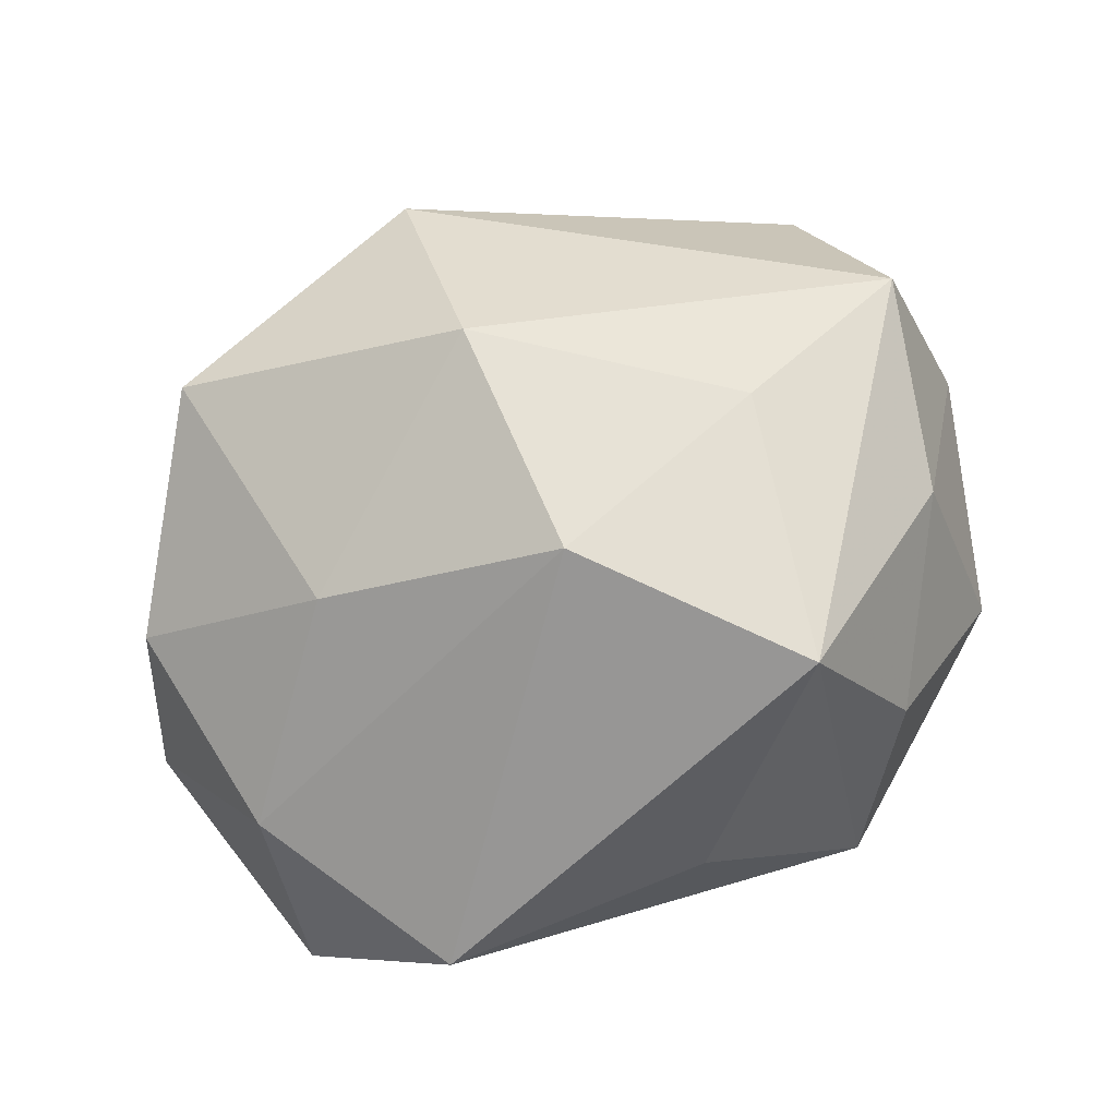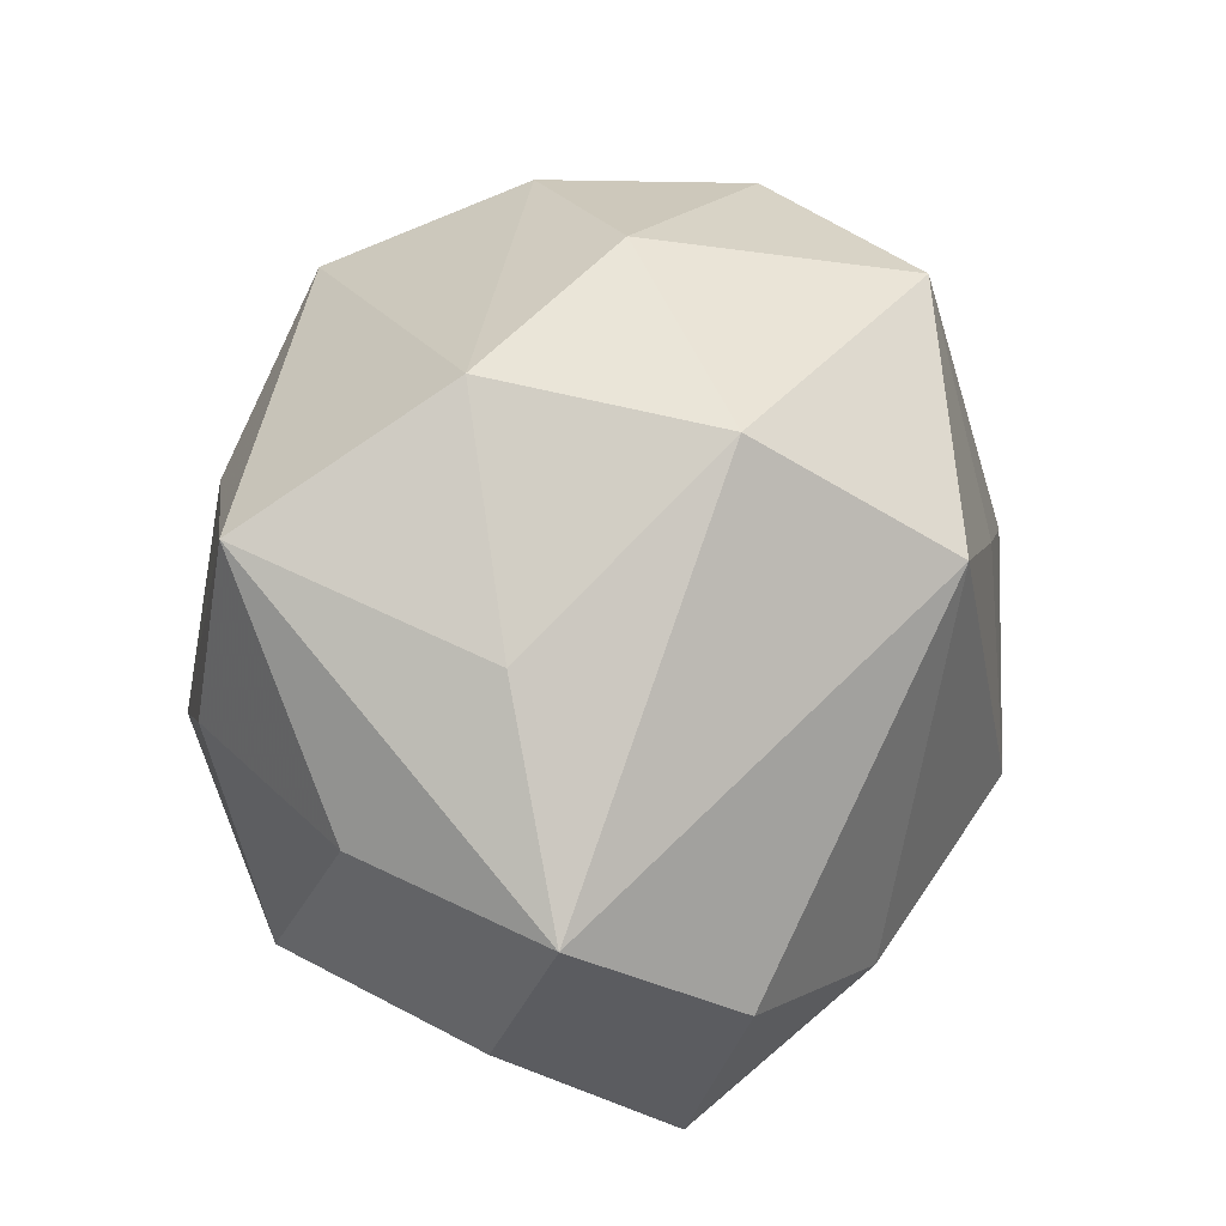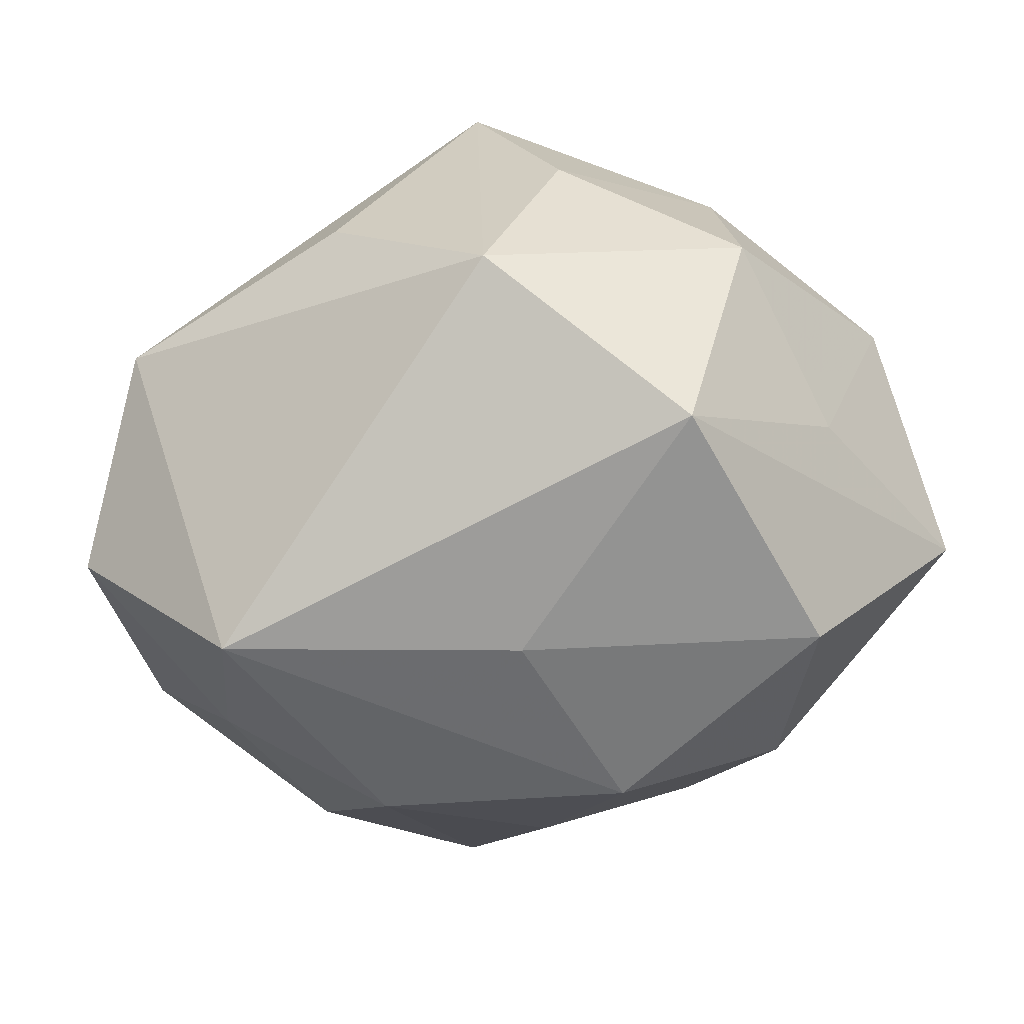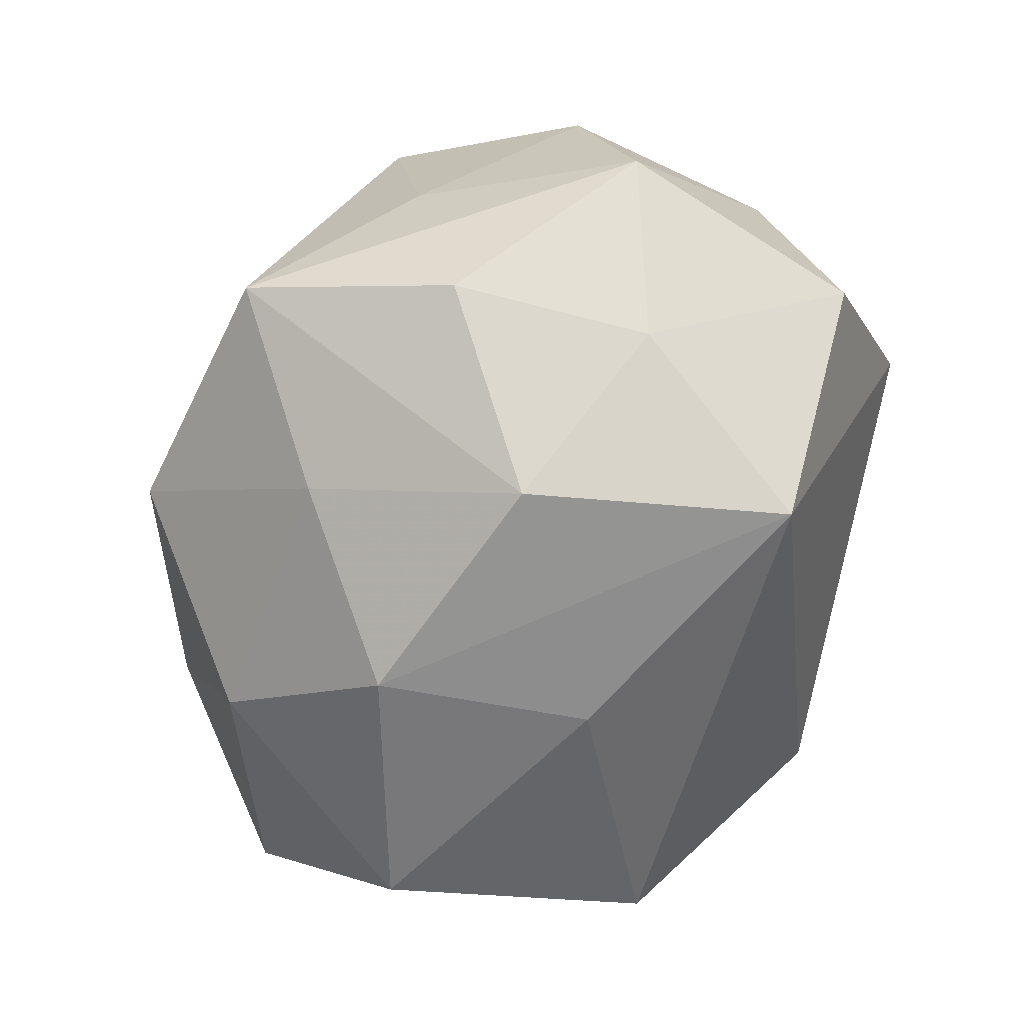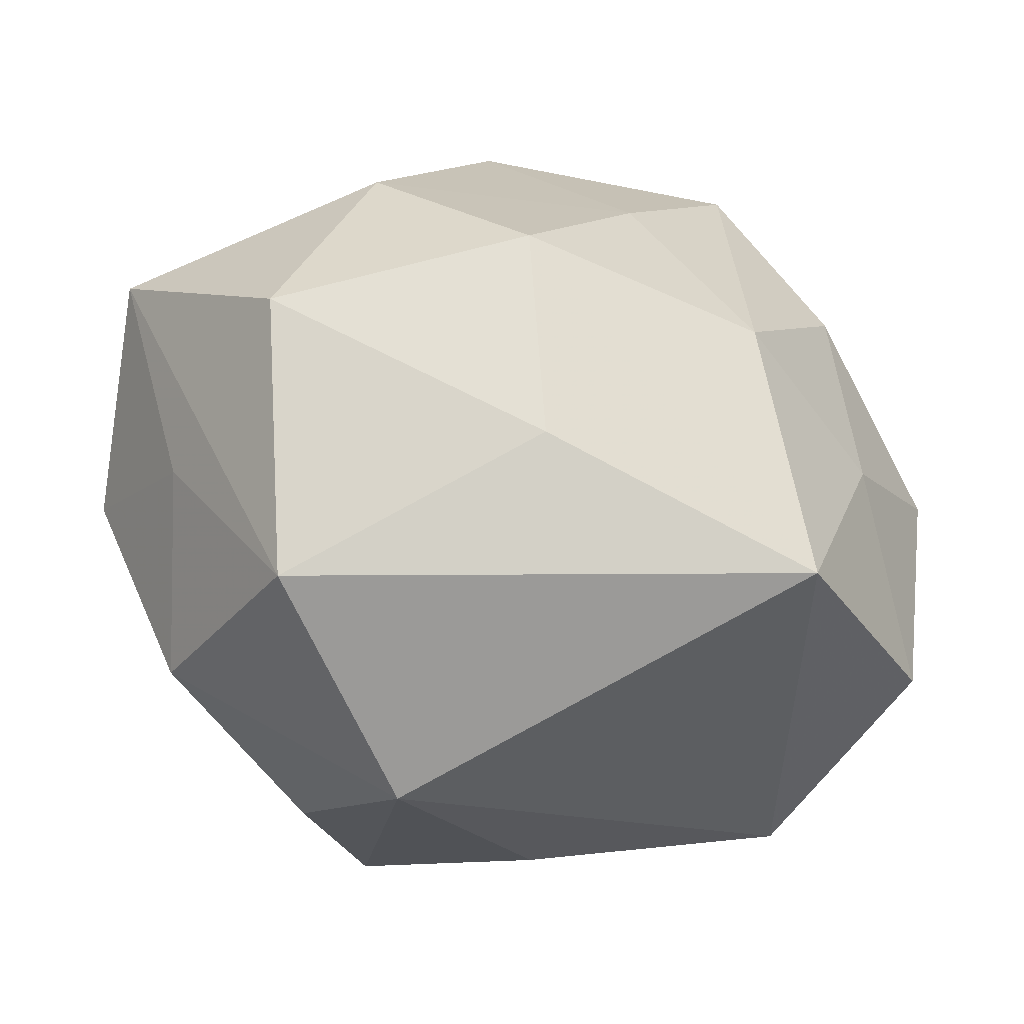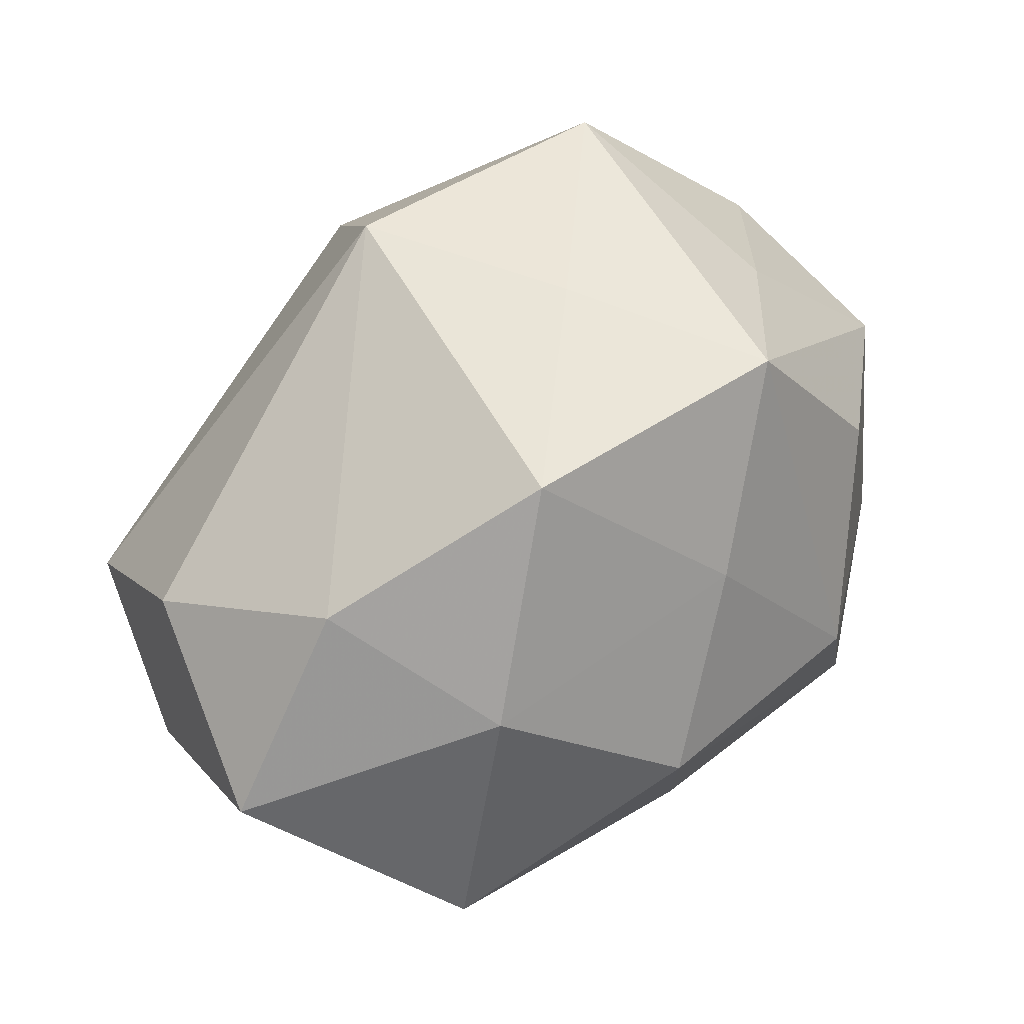
<metadata>
{"format":"obj","ext":"obj","renderer":"f3d","projection":"perspective","resolution":1024,"background":"white","views":[{"elev":64.8,"azim":-27.4,"up":"+Z"},{"elev":69.9,"azim":100.1,"up":"+Z"},{"elev":-48.8,"azim":23.6,"up":"+Z"},{"elev":-66.5,"azim":-108.8,"up":"+Z"},{"elev":-29.0,"azim":165.4,"up":"+Y"},{"elev":69.6,"azim":140.2,"up":"+Y"}]}
</metadata>
<code>
v -0.02844 0.02392 0.02287
v -0.00436 -0.03551 0.008204
v -0.006756 0.02411 -0.02357
v -0.03924 -0.01332 0.008352
v -0.005171 0.01069 0.03559
v -0.01642 0.005451 -0.03226
v -0.04111 0.007517 0.01099
v -0.02196 -0.01958 -0.03064
v -0.02901 -0.03217 0.003761
v 0.01296 -0.03678 -0.007543
v 0.01957 0.02472 -0.02132
v 0.03641 0.003305 0.02347
v 0.008797 -0.02982 0.02912
v -0.02662 -0.002317 0.02448
v -0.006886 -0.01219 0.03446
v -0.01148 0.03376 0.006065
v 0.03084 0.003472 -0.029
v -0.02059 0.03563 -0.01245
v 0.03597 0.01951 0.01068
v 0.02622 0.0296 -0.004091
v -0.04386 0.002781 -0.007382
v 0.0346 -0.02279 -0.0002557
v 0.02786 -0.02255 -0.02301
v 0.006663 0.01222 -0.0332
v 0.03005 -0.01619 0.01852
v -0.02958 0.01678 -0.01909
v -0.03159 -0.002184 -0.02118
v 0.01897 -0.0318 0.01064
v 0.01609 -0.004547 0.03053
v 0.004866 0.0389 -0.009586
v -0.001695 0.03079 0.025
v 0.0427 0.01521 -0.009831
v 0.00462 -0.008511 -0.03135
v 0.03686 -0.006002 -0.01052
v -0.0391 -0.02053 -0.01245
v 0.04219 -0.001932 0.006336
v -0.03163 0.02166 -0.0004863
f 23 22 10
f 10 8 23
f 17 32 23
f 10 22 28
f 9 8 10
f 12 32 19
f 36 32 12
f 15 29 5
f 5 29 12
f 17 23 33
f 33 23 8
f 33 24 17
f 8 24 33
f 22 23 34
f 34 23 32
f 34 36 22
f 32 36 34
f 25 28 22
f 25 36 12
f 22 36 25
f 17 24 11
f 11 32 17
f 18 37 1
f 21 37 18
f 8 27 6
f 6 24 8
f 2 9 10
f 8 9 35
f 21 27 35
f 35 27 8
f 21 35 4
f 4 35 9
f 4 9 15
f 20 19 32
f 20 11 30
f 32 11 20
f 31 20 30
f 19 20 31
f 1 5 31
f 12 19 31
f 31 5 12
f 24 6 3
f 3 6 18
f 3 18 30
f 30 11 3
f 3 11 24
f 26 27 21
f 26 6 27
f 21 18 26
f 18 6 26
f 10 28 13
f 13 2 10
f 28 25 13
f 15 9 13
f 9 2 13
f 13 29 15
f 12 29 13
f 13 25 12
f 14 4 15
f 15 5 14
f 14 5 1
f 16 18 1
f 1 31 16
f 30 18 16
f 16 31 30
f 7 14 1
f 4 14 7
f 21 4 7
f 7 37 21
f 1 37 7

</code>
